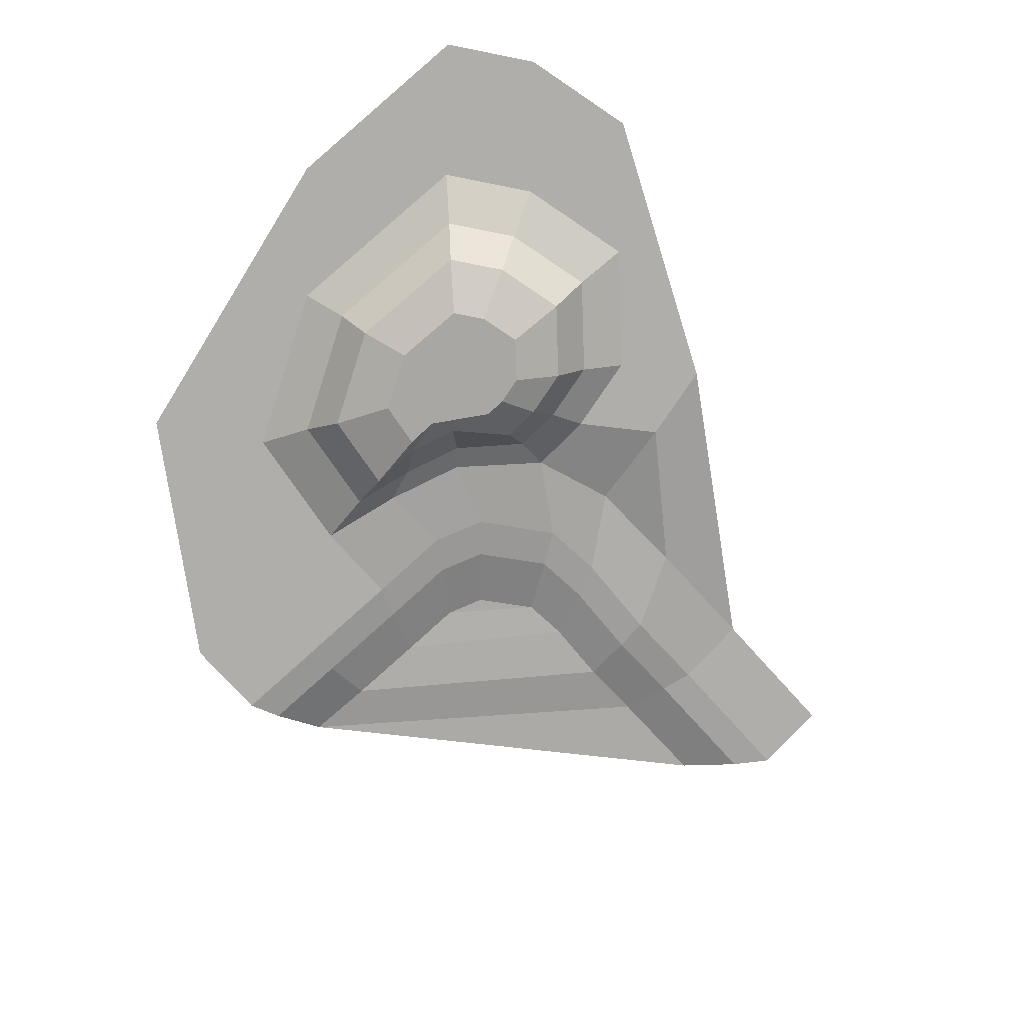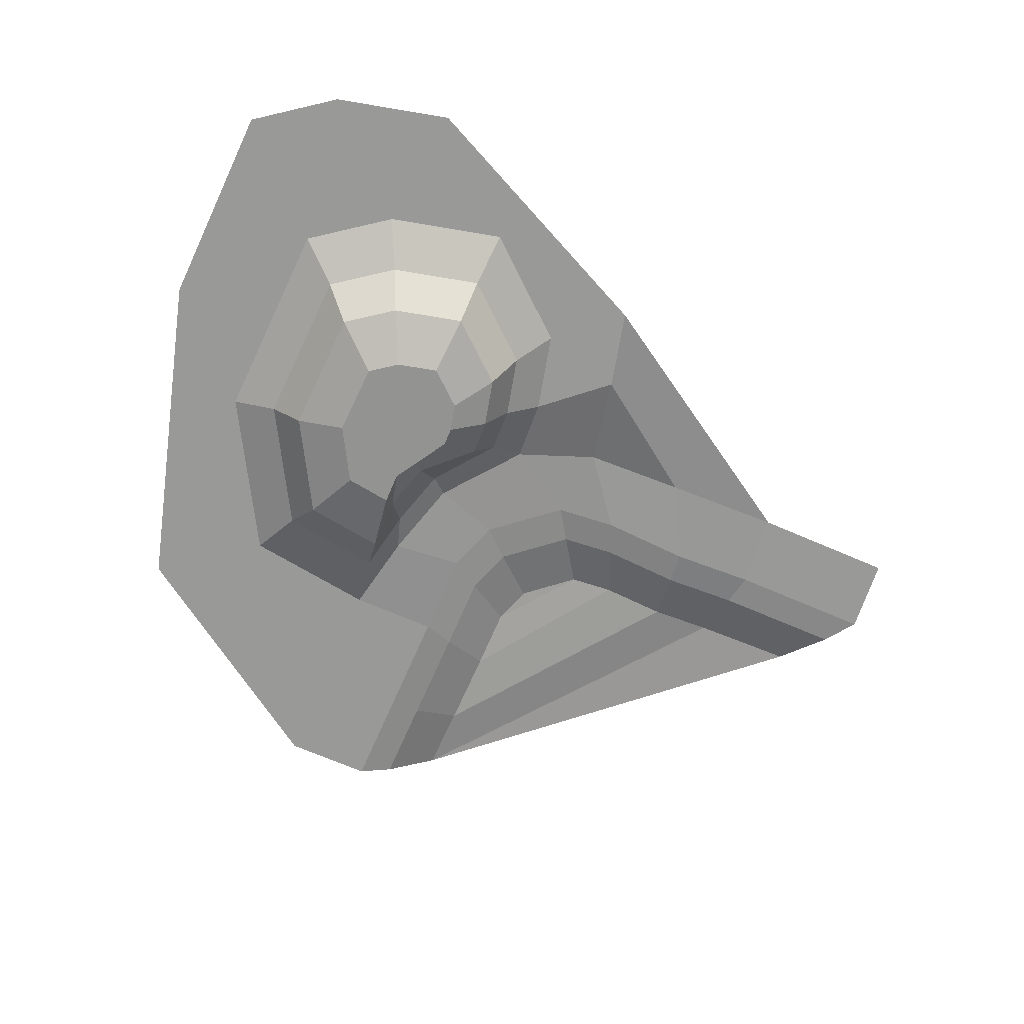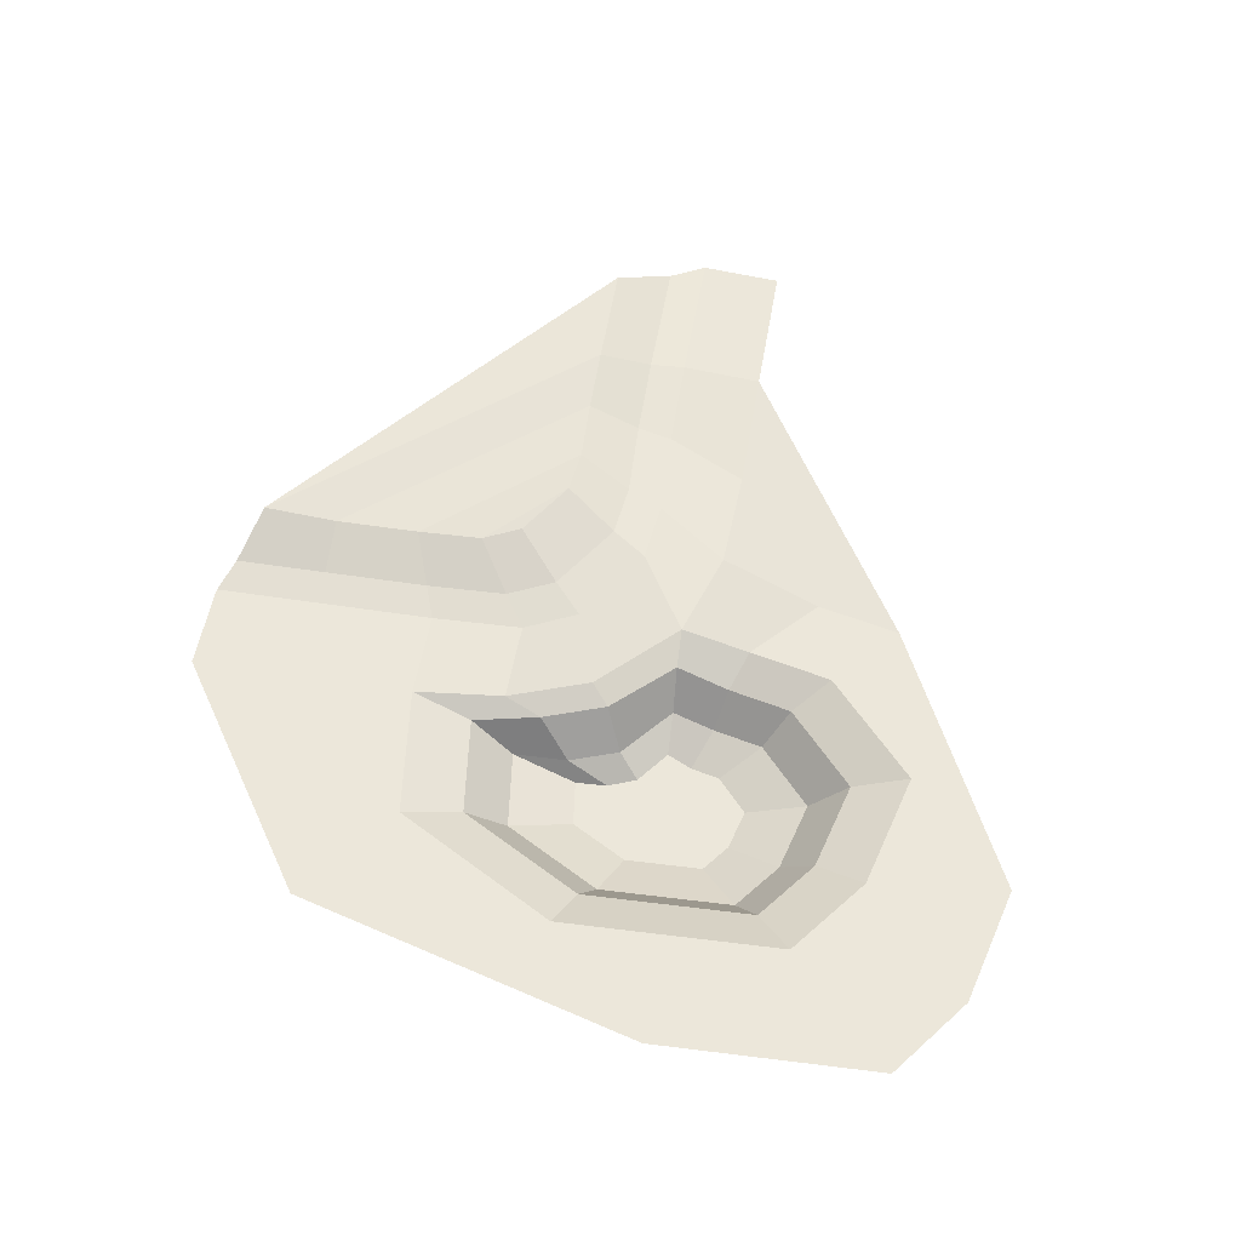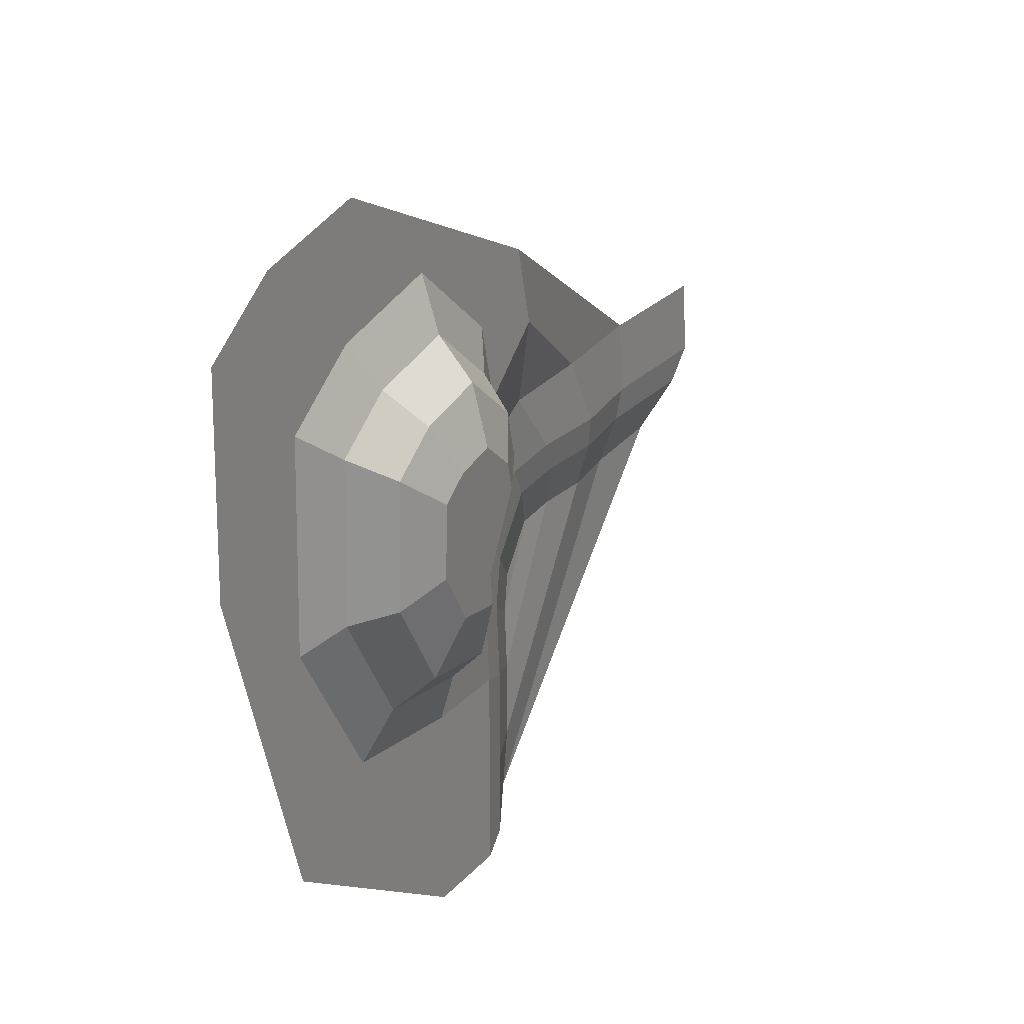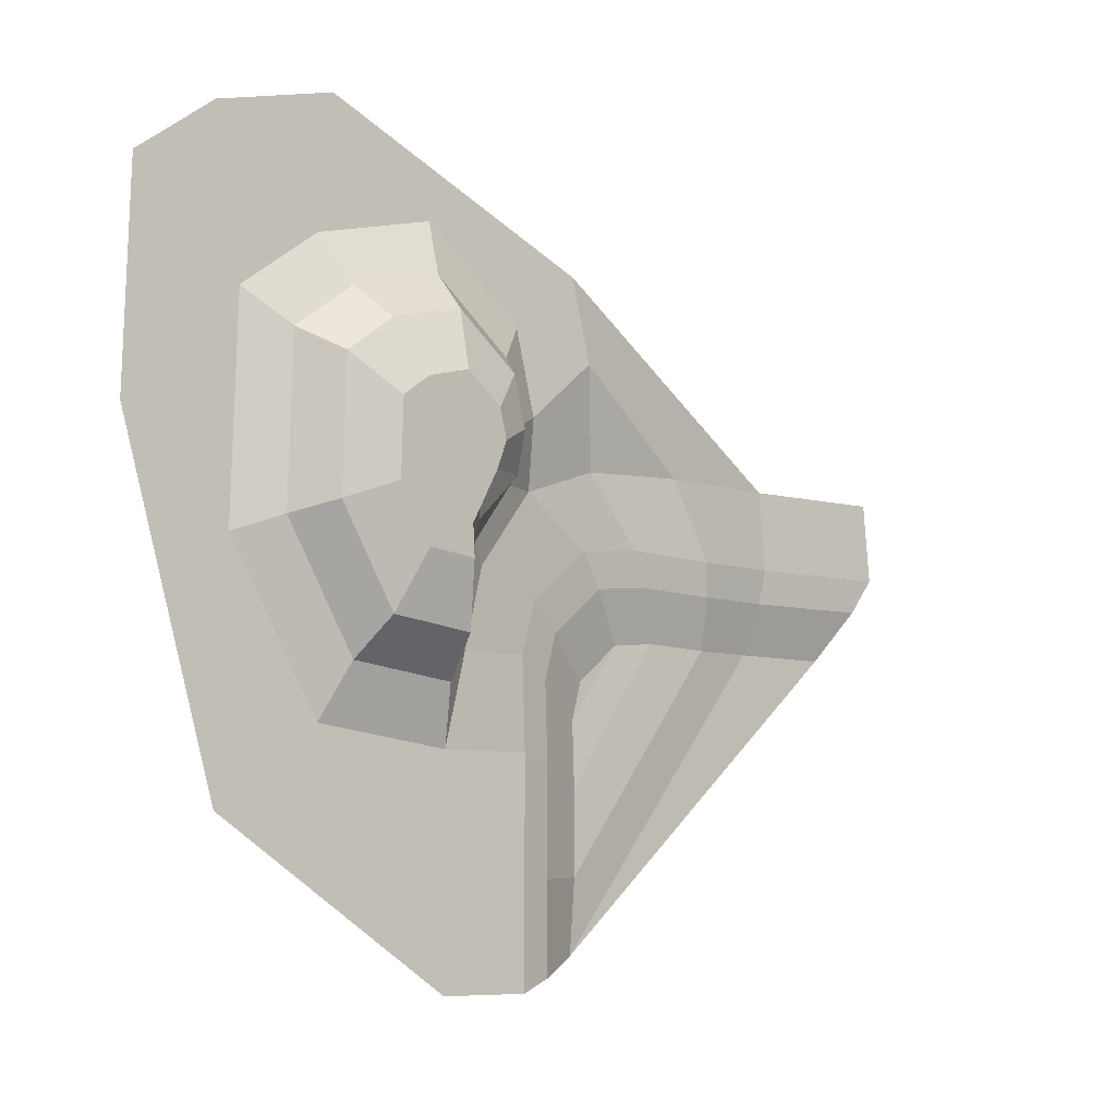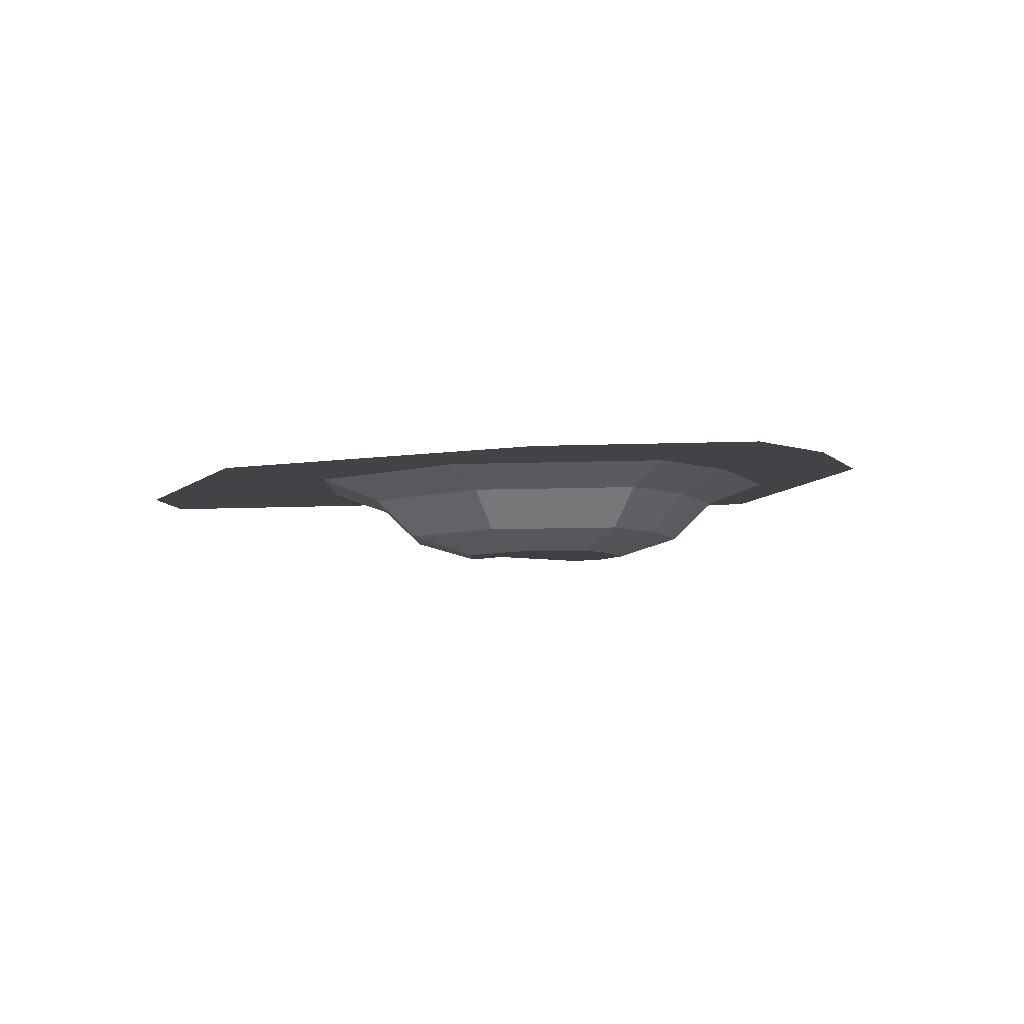
<metadata>
{"format":"obj","ext":"obj","renderer":"f3d","projection":"perspective","resolution":1024,"background":"white","views":[{"elev":-77.6,"azim":-47.8,"up":"+Y"},{"elev":-68.8,"azim":-23.5,"up":"+Y"},{"elev":52.2,"azim":-80.5,"up":"+Y"},{"elev":25.5,"azim":-58.2,"up":"+Z"},{"elev":-7.4,"azim":-38.6,"up":"+Z"},{"elev":-6.9,"azim":-80.7,"up":"+Y"}]}
</metadata>
<code>
o Plane
v -0.6623 -0.1815 0.9357
v 1 0.08477 1
v -1 0 -1
v 1 0 -1
v -1 0 -3.57
v 1 0 -3.57
v -0.1198 -0.01371 2.735
v 1.44 0.2525 2.168
v 1.338 0.3255 4.424
v 3.02 0.5681 3.342
v 3.206 0.5681 5.057
v 4.435 0.5681 3.48
v 5.567 0.5681 5.148
v 6.516 0.5681 3.388
v 8.363 0.8442 5.148
v 8.525 0.8442 3.388
v 11.7 0.8442 5.148
v 11.87 0.8442 3.388
v -1 0 -5.828
v 1 0 -5.828
v 2.815 0.7144 -0.2351
v 2.815 0.6536 -1.67
v 2.815 0.6536 -3.514
v 3.131 0.8347 0.6027
v 4.264 1.061 1.445
v 5.279 1.061 1.544
v 6.772 1.061 1.478
v 8.213 1.259 1.478
v 10.61 1.408 1.478
v 2.815 0.8028 -5.134
v 8.4 0.9264 2.623
v 6.619 0.6815 2.623
v 4.773 0.6815 2.704
v 3.519 0.6815 2.582
v 1.727 0.1777 -1.268
v 1.727 0.1777 -3.548
v 2.117 0.4017 1.541
v 1.727 0.2529 0.5053
v 1.727 0.1777 -5.55
v 11.36 0.9264 2.623
v -4.023 0 -0.5934
v -6.048 0 2.922
v -5.9 0 7.68
v -4.142 0 8.989
v -1.476 0 9.651
v 0.7692 0 7.744
v 1.214 0 5.927
v -1.353 -1.255 2.4
v -1.353 -1.306 1.198
v -1.027 -1.154 3.48
v 0.05114 -0.9645 4.456
v -3.169 -1.306 1.443
v -4.385 -1.306 3.554
v -4.296 -1.306 6.412
v -3.24 -1.306 7.197
v -1.639 -1.306 7.595
v -0.2906 -1.306 6.45
v -0.02353 -1.306 5.358
v 0.4837 -0.4621 5.591
v 0.1438 -0.4621 6.98
v -3.61 -0.4621 7.932
v -4.954 -0.4621 6.932
v -3.519 -0.4621 0.6081
v -1.208 -0.4621 0.2973
v 0.5787 -0.02792 4.443
v -0.9324 -0.3973 1.748
v -1.572 -0.4621 8.437
v -5.067 -0.4621 3.295
v -0.5178 -0.2691 3.123
v -1.577 -1.678 3.288
v -1.577 -1.729 2.595
v -1.389 -1.577 3.913
v -0.7664 -1.387 4.476
v -2.626 -1.729 2.736
v -3.329 -1.729 3.955
v -3.277 -1.729 5.606
v -2.667 -1.729 6.06
v -1.742 -1.729 6.289
v -0.9638 -1.729 5.628
v -0.8095 -1.729 4.997
v -8.401 0 5.148
v -8.254 0 9.906
v -6.495 0 11.21
v -3.829 0 11.88
v 2.258 0 9.052
v 2.703 0 7.235
v -6.276 -0 -2.308
f 1 2 4 3
f 3 4 6 5
f 2 1 7 8
f 8 7 9 10
f 10 9 11 12
f 12 11 13 14
f 14 13 15 16
f 16 15 17 18
f 5 6 20 19
f 32 31 28 27
f 33 32 27 26
f 34 33 26 25
f 36 35 22 23
f 37 34 25 24
f 35 38 21 22
f 38 37 24 21
f 39 36 23 30
f 31 40 29 28
f 16 18 40 31
f 20 6 36 39
f 2 8 37 38
f 4 2 38 35
f 8 10 34 37
f 6 4 35 36
f 10 12 33 34
f 12 14 32 33
f 14 16 31 32
f 24 25 21
f 21 25 26 22
f 22 26 27 23
f 28 30 23 27
f 28 29 30
f 60 59 58 57
f 62 61 55 54
f 64 63 52 49
f 65 59 58 51
f 66 64 49 48
f 61 67 56 55
f 63 68 53 52
f 65 69 50 51
f 69 66 48 50
f 67 60 57 56
f 68 62 54 53
f 42 43 62 68
f 45 46 60 67
f 7 1 66 69
f 9 7 69 65
f 41 42 68 63
f 44 45 67 61
f 1 3 64 66
f 9 47 59 65
f 3 41 63 64
f 43 44 61 62
f 46 47 59 60
f 56 57 79 78
f 53 54 76 75
f 51 50 72 73
f 57 58 80 79
f 54 55 77 76
f 49 52 74 71
f 51 58 80 73
f 48 49 71 70
f 55 56 78 77
f 52 53 75 74
f 50 48 70 72
f 70 71 74 75 76 77 78 79 80 73 72
f 45 44 83 84
f 44 43 82 83
f 43 42 81 82
f 47 46 85 86
f 9 47 86 11
f 46 45 85
f 45 84 85
f 87 81 42
f 42 41 87
f 5 87 41 3
f 5 19 87
f 13 11 86
f 13 86 85 15

</code>
